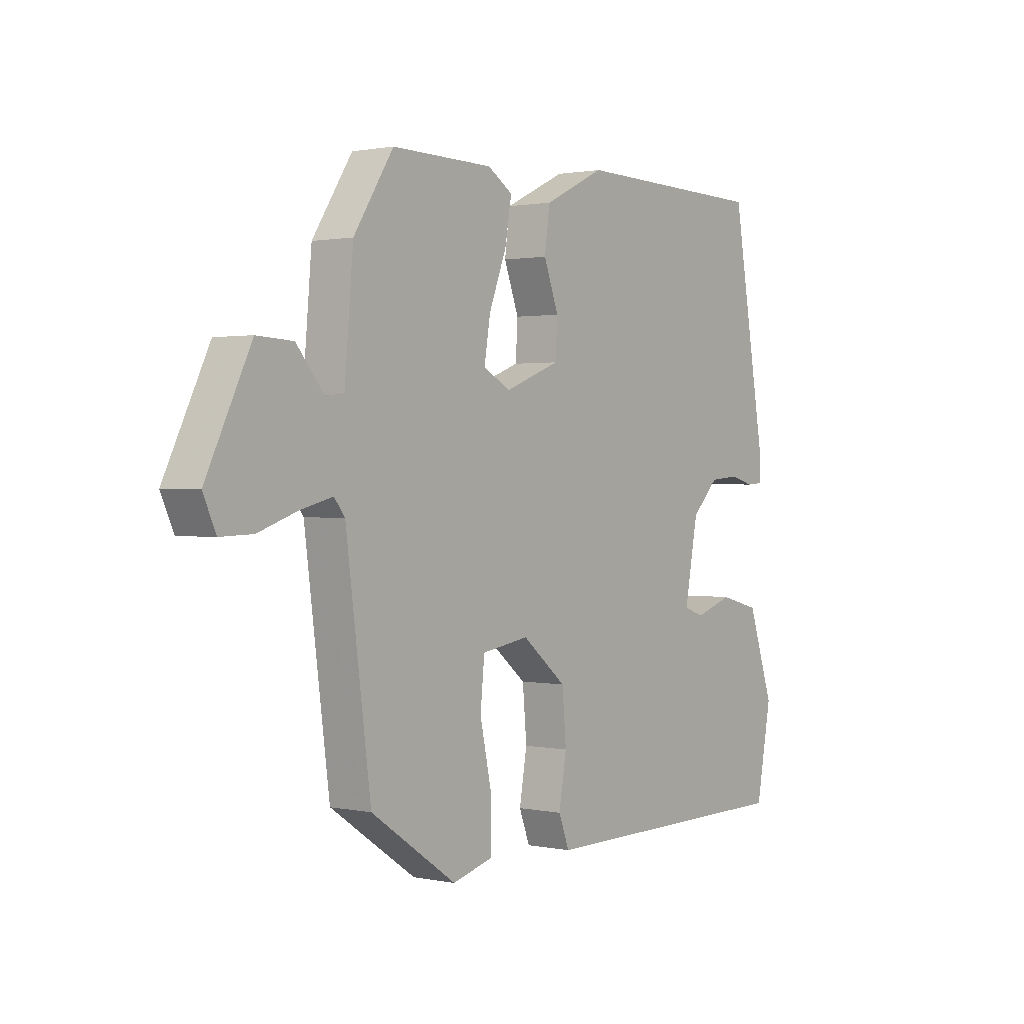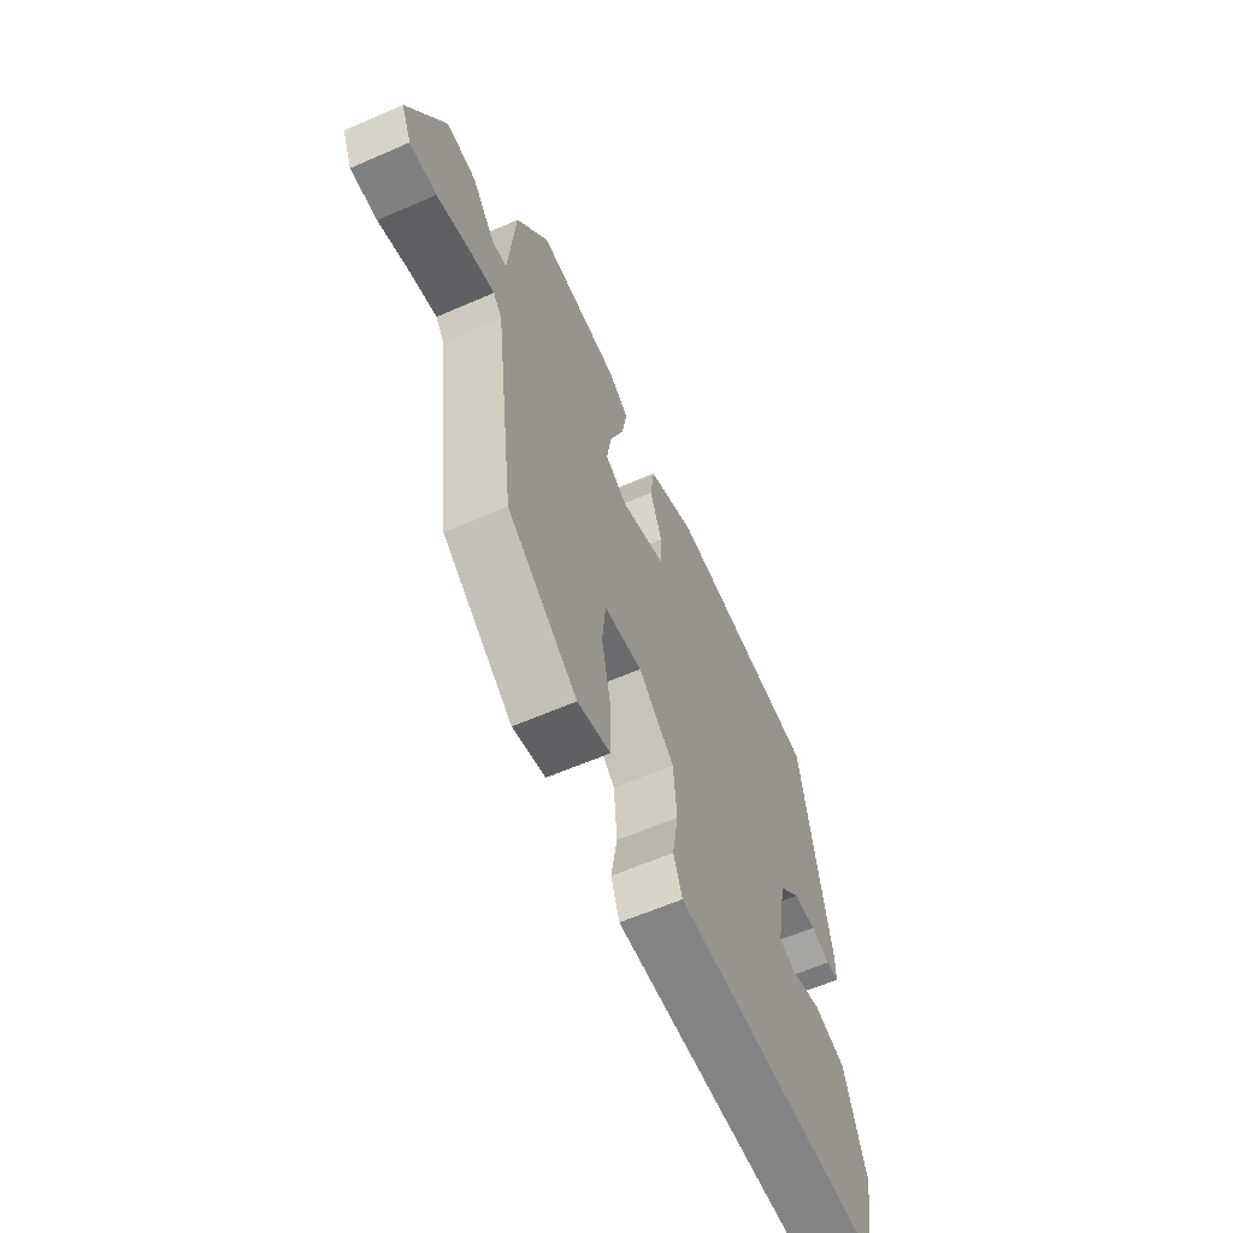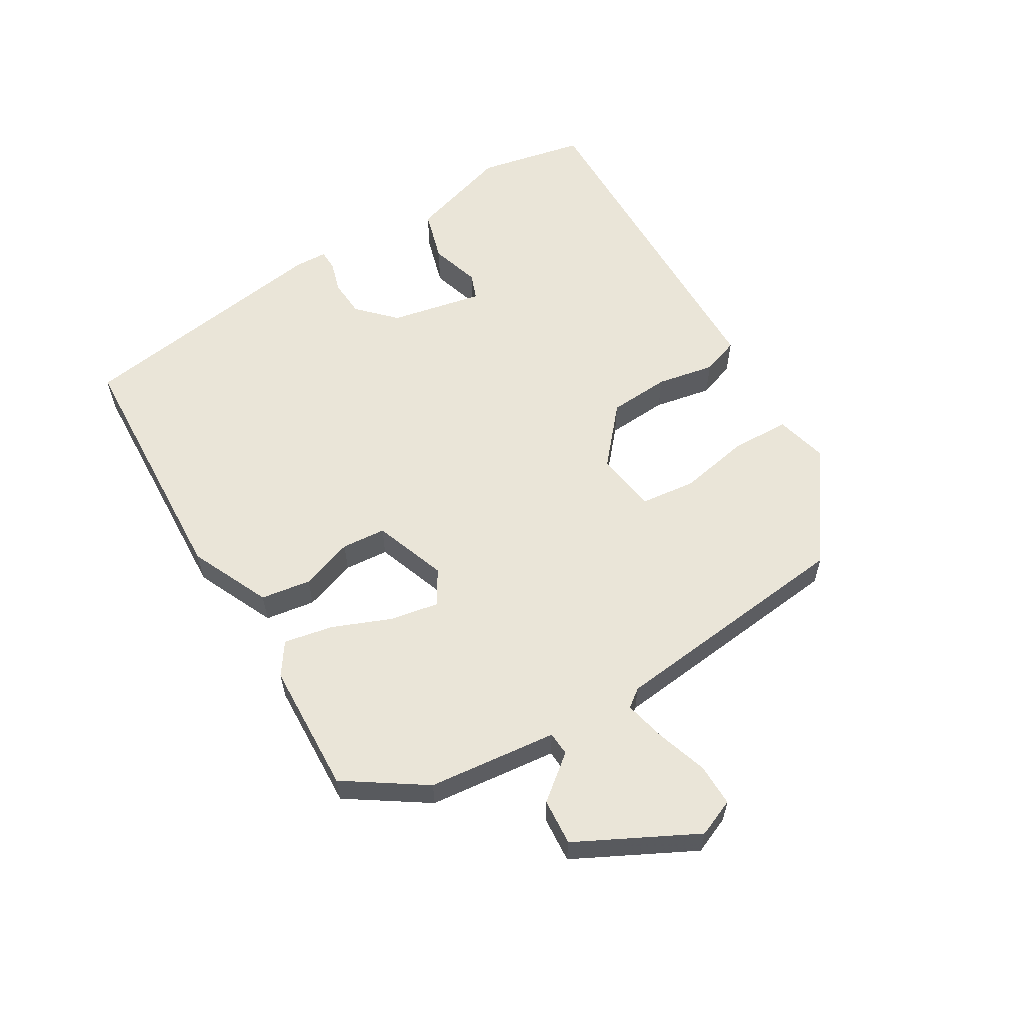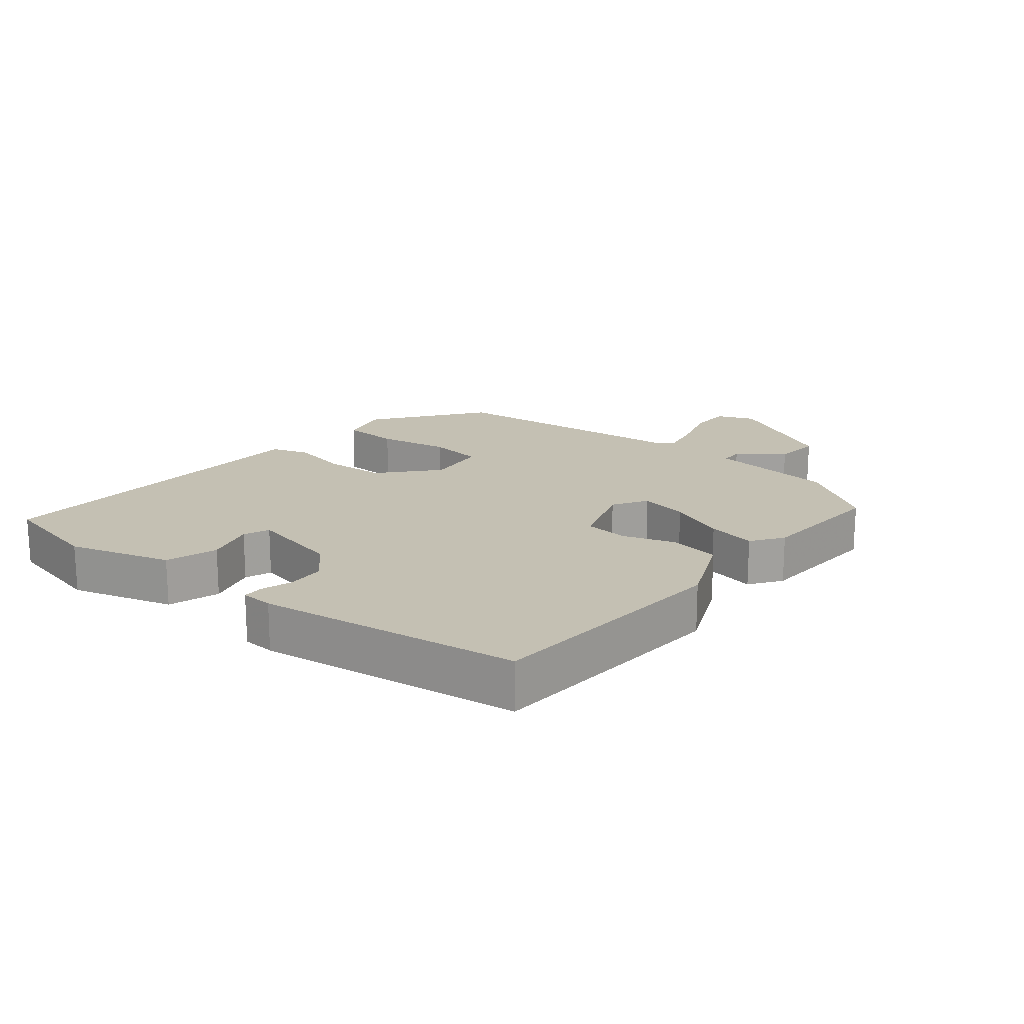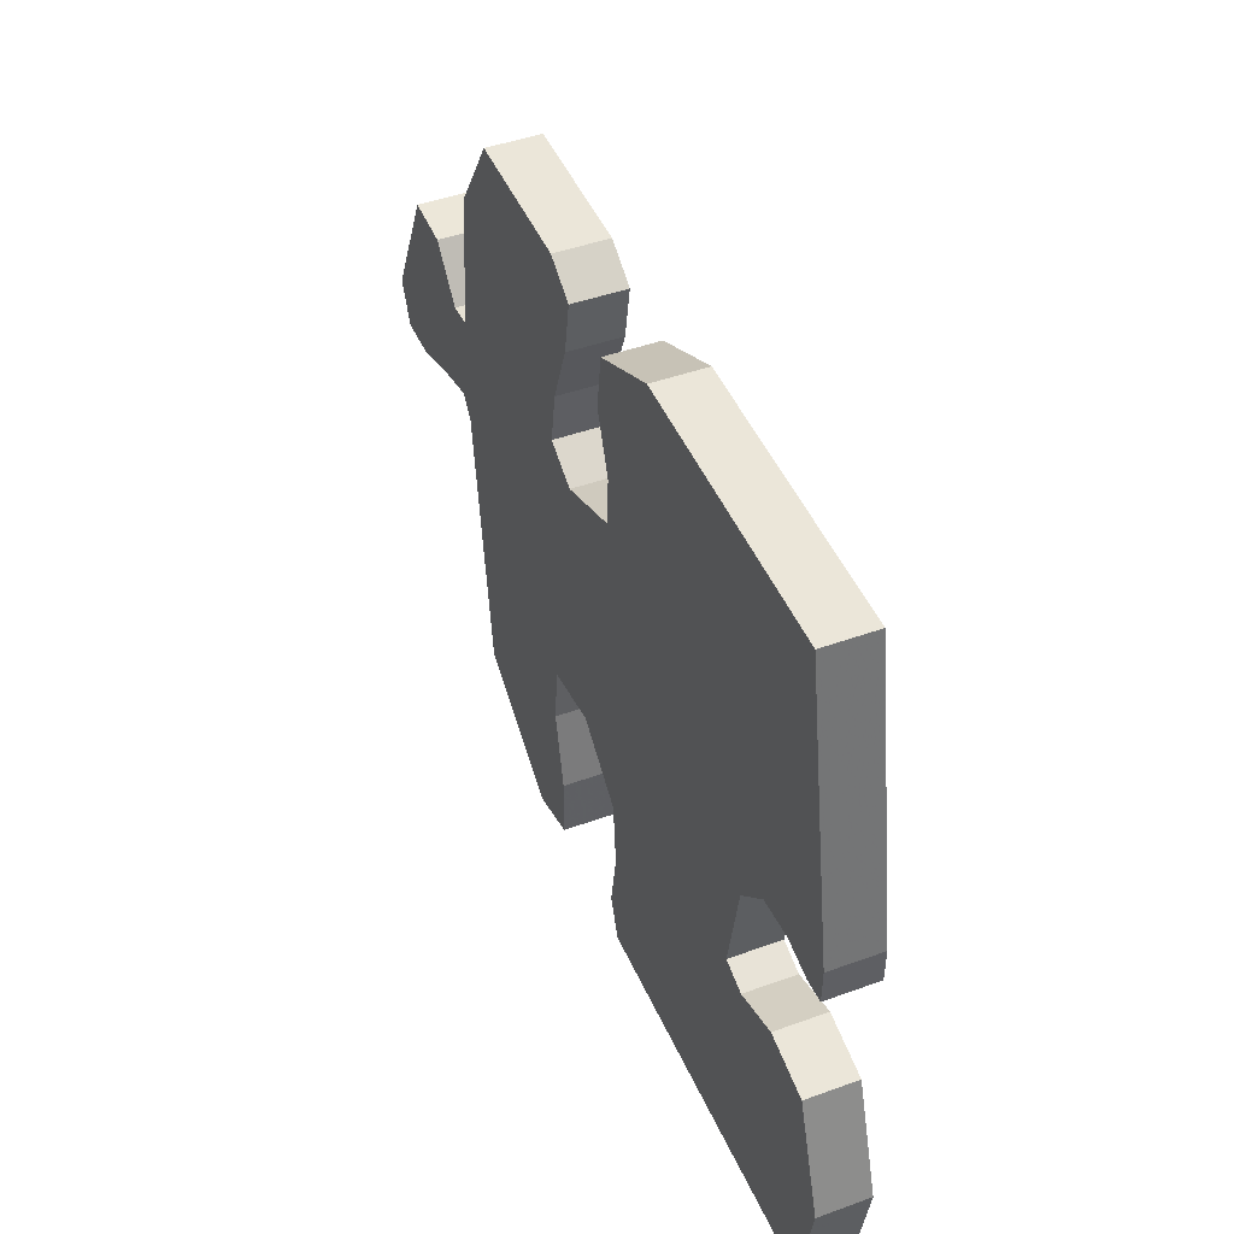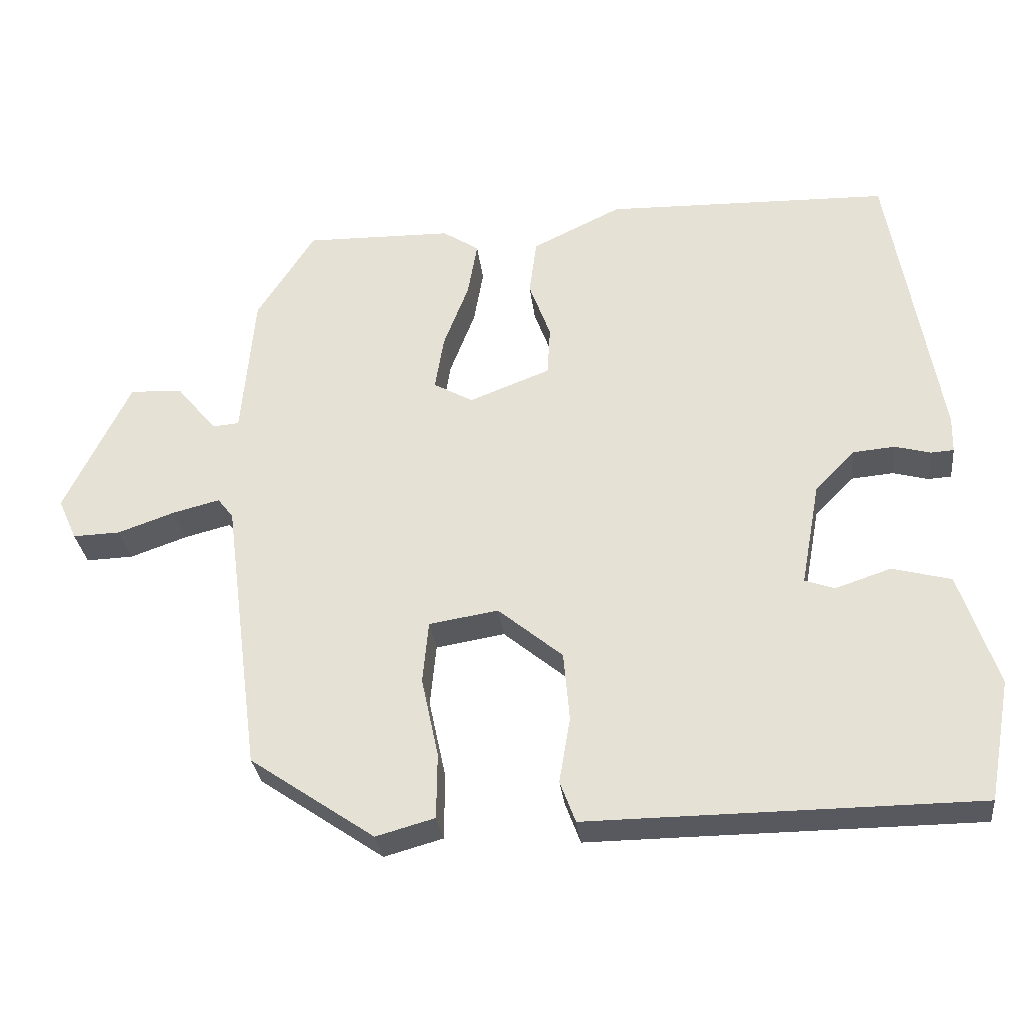
<metadata>
{"format":"obj","ext":"obj","renderer":"f3d","projection":"perspective","resolution":1024,"background":"white","views":[{"elev":1.2,"azim":127.2,"up":"+Z"},{"elev":-61.5,"azim":113.9,"up":"+Z"},{"elev":59.0,"azim":60.3,"up":"+Y"},{"elev":18.0,"azim":-48.9,"up":"+Y"},{"elev":45.3,"azim":-112.7,"up":"+Z"},{"elev":-30.3,"azim":-173.4,"up":"+Z"}]}
</metadata>
<code>
v -0.43 0.07 0.486
v -0.046 0.07 0.496
v 0.074 0.07 0.438
v 0.084 0.07 0.362
v 0.055 0.07 0.283
v 0.059 0.07 0.216
v 0.168 0.07 0.174
v 0.221 0.07 0.204
v 0.209 0.07 0.278
v 0.175 0.07 0.367
v 0.162 0.07 0.442
v 0.211 0.07 0.474
v 0.41 0.07 0.478
v 0.488 0.07 0.356
v 0.505 0.07 0.16
v 0.541 0.07 0.157
v 0.595 0.07 0.222
v 0.666 0.07 0.226
v 0.754 0.07 0.044
v 0.729 0.07 -0.012
v 0.665 0.07 -0.01
v 0.588 0.07 0.017
v 0.525 0.07 0.033
v 0.504 0.07 0.006
v 0.455 0.07 -0.368
v 0.287 0.07 -0.483
v 0.208 0.07 -0.461
v 0.207 0.07 -0.373
v 0.23 0.07 -0.265
v 0.222 0.07 -0.181
v 0.129 0.07 -0.166
v 0.042 0.07 -0.238
v 0.034 0.07 -0.331
v 0.049 0.07 -0.419
v 0.028 0.07 -0.475
v -0.086 0.07 -0.474
v -0.496 0.07 -0.471
v -0.526 0.07 -0.309
v -0.475 0.07 -0.156
v -0.396 0.07 -0.135
v -0.321 0.07 -0.16
v -0.281 0.07 -0.146
v -0.307 0.07 -0.005
v -0.36 0.07 0.049
v -0.417 0.07 0.054
v -0.465 0.07 0.041
v -0.496 0.07 0.043
v -0.497 0.07 0.092
v -0.43 0 0.486
v -0.046 0 0.496
v 0.074 0 0.438
v 0.084 0 0.362
v 0.055 0 0.283
v 0.059 0 0.216
v 0.168 0 0.174
v 0.221 0 0.204
v 0.209 0 0.278
v 0.175 0 0.367
v 0.162 0 0.442
v 0.211 0 0.474
v 0.41 0 0.478
v 0.488 0 0.356
v 0.505 0 0.16
v 0.541 0 0.157
v 0.595 0 0.222
v 0.666 0 0.226
v 0.754 0 0.044
v 0.729 0 -0.012
v 0.665 0 -0.01
v 0.588 0 0.017
v 0.525 0 0.033
v 0.504 0 0.006
v 0.455 0 -0.368
v 0.287 0 -0.483
v 0.208 0 -0.461
v 0.207 0 -0.373
v 0.23 0 -0.265
v 0.222 0 -0.181
v 0.129 0 -0.166
v 0.042 0 -0.238
v 0.034 0 -0.331
v 0.049 0 -0.419
v 0.028 0 -0.475
v -0.086 0 -0.474
v -0.496 0 -0.471
v -0.526 0 -0.309
v -0.475 0 -0.156
v -0.396 0 -0.135
v -0.321 0 -0.16
v -0.281 0 -0.146
v -0.307 0 -0.005
v -0.36 0 0.049
v -0.417 0 0.054
v -0.465 0 0.041
v -0.496 0 0.043
v -0.497 0 0.092
f 3 4 5
f 2 3 5
f 1 2 5
f 48 1 5
f 47 48 5
f 46 47 5
f 45 46 5
f 44 45 5 6
f 43 44 6 7
f 42 43 7
f 39 40 41
f 38 39 41
f 37 38 41
f 36 37 41
f 36 41 42
f 35 36 42
f 34 35 42
f 33 34 42
f 32 33 42
f 42 7 8
f 32 42 8
f 31 32 8
f 27 28 29
f 26 27 29
f 25 26 29
f 24 25 29
f 23 24 29 30
f 20 21 22
f 19 20 22
f 18 19 22
f 17 18 22
f 16 17 22
f 15 16 22 23
f 13 14 15
f 12 13 15
f 11 12 15
f 10 11 15
f 9 10 15
f 8 9 15 23
f 8 23 30 31
f 53 52 51
f 53 51 50
f 53 50 49
f 53 49 96
f 53 96 95
f 53 95 94
f 53 94 93
f 54 53 93 92
f 55 54 92 91
f 55 91 90
f 89 88 87
f 89 87 86
f 89 86 85
f 89 85 84
f 90 89 84
f 90 84 83
f 90 83 82
f 90 82 81
f 90 81 80
f 56 55 90
f 56 90 80
f 56 80 79
f 77 76 75
f 77 75 74
f 77 74 73
f 77 73 72
f 78 77 72 71
f 70 69 68
f 70 68 67
f 70 67 66
f 70 66 65
f 70 65 64
f 71 70 64 63
f 63 62 61
f 63 61 60
f 63 60 59
f 63 59 58
f 63 58 57
f 71 63 57 56
f 79 78 71 56
f 1 49 50 2
f 2 50 51 3
f 3 51 52 4
f 4 52 53 5
f 5 53 54 6
f 6 54 55 7
f 7 55 56 8
f 8 56 57 9
f 9 57 58 10
f 10 58 59 11
f 11 59 60 12
f 12 60 61 13
f 13 61 62 14
f 14 62 63 15
f 15 63 64 16
f 16 64 65 17
f 17 65 66 18
f 18 66 67 19
f 19 67 68 20
f 20 68 69 21
f 21 69 70 22
f 22 70 71 23
f 23 71 72 24
f 24 72 73 25
f 25 73 74 26
f 26 74 75 27
f 27 75 76 28
f 28 76 77 29
f 29 77 78 30
f 30 78 79 31
f 31 79 80 32
f 32 80 81 33
f 33 81 82 34
f 34 82 83 35
f 35 83 84 36
f 36 84 85 37
f 37 85 86 38
f 38 86 87 39
f 39 87 88 40
f 40 88 89 41
f 41 89 90 42
f 42 90 91 43
f 43 91 92 44
f 44 92 93 45
f 45 93 94 46
f 46 94 95 47
f 47 95 96 48
f 48 96 49 1

</code>
